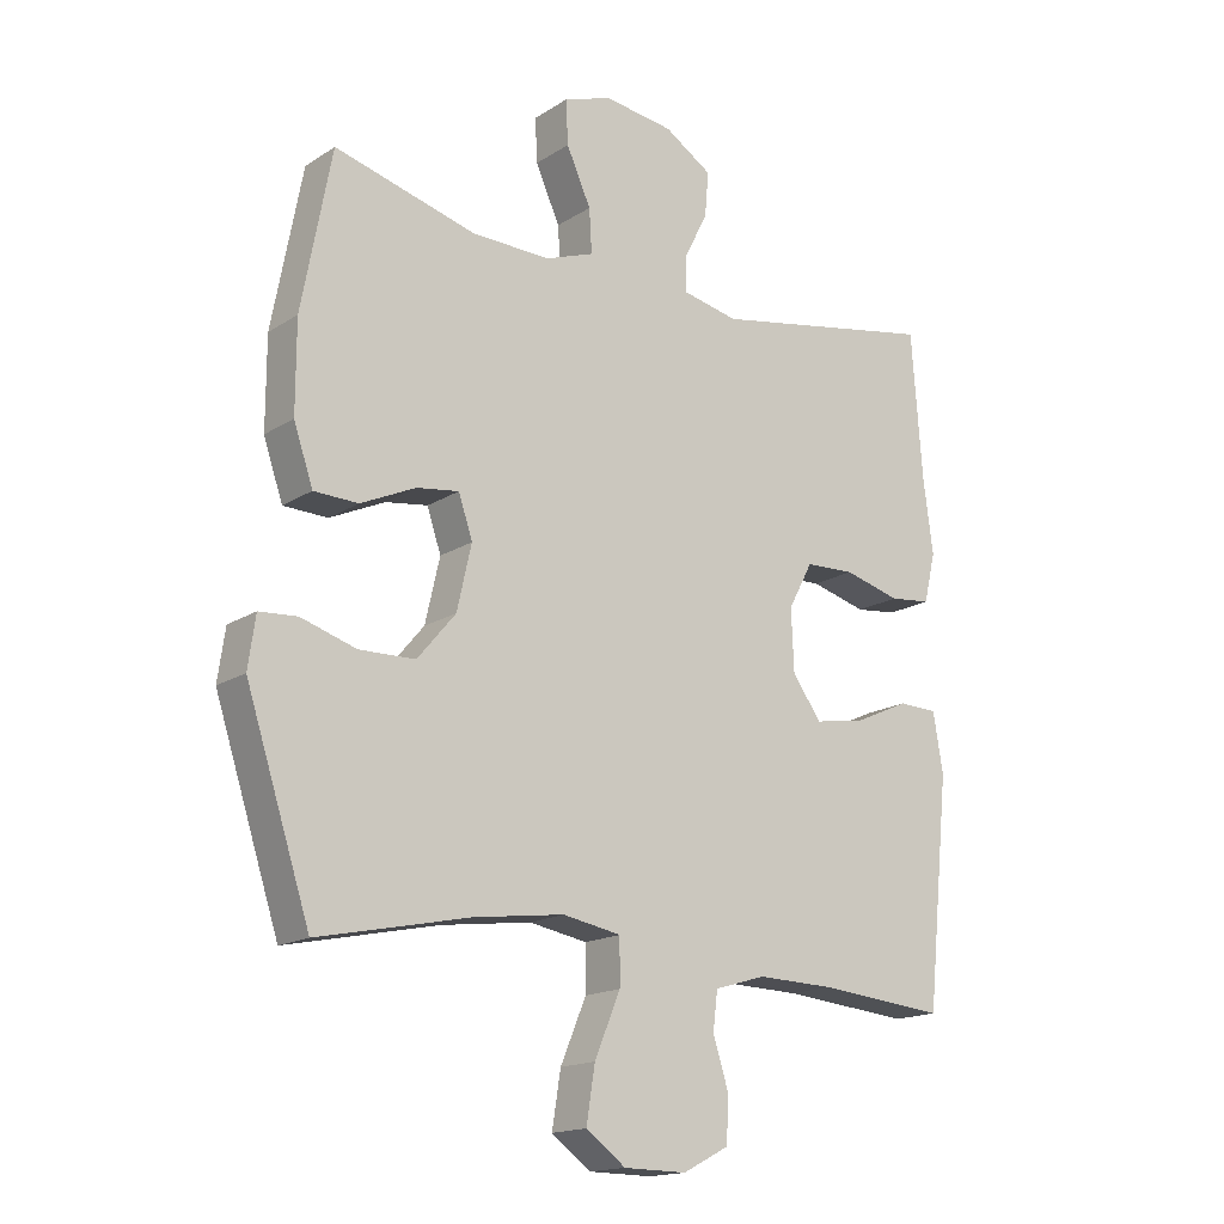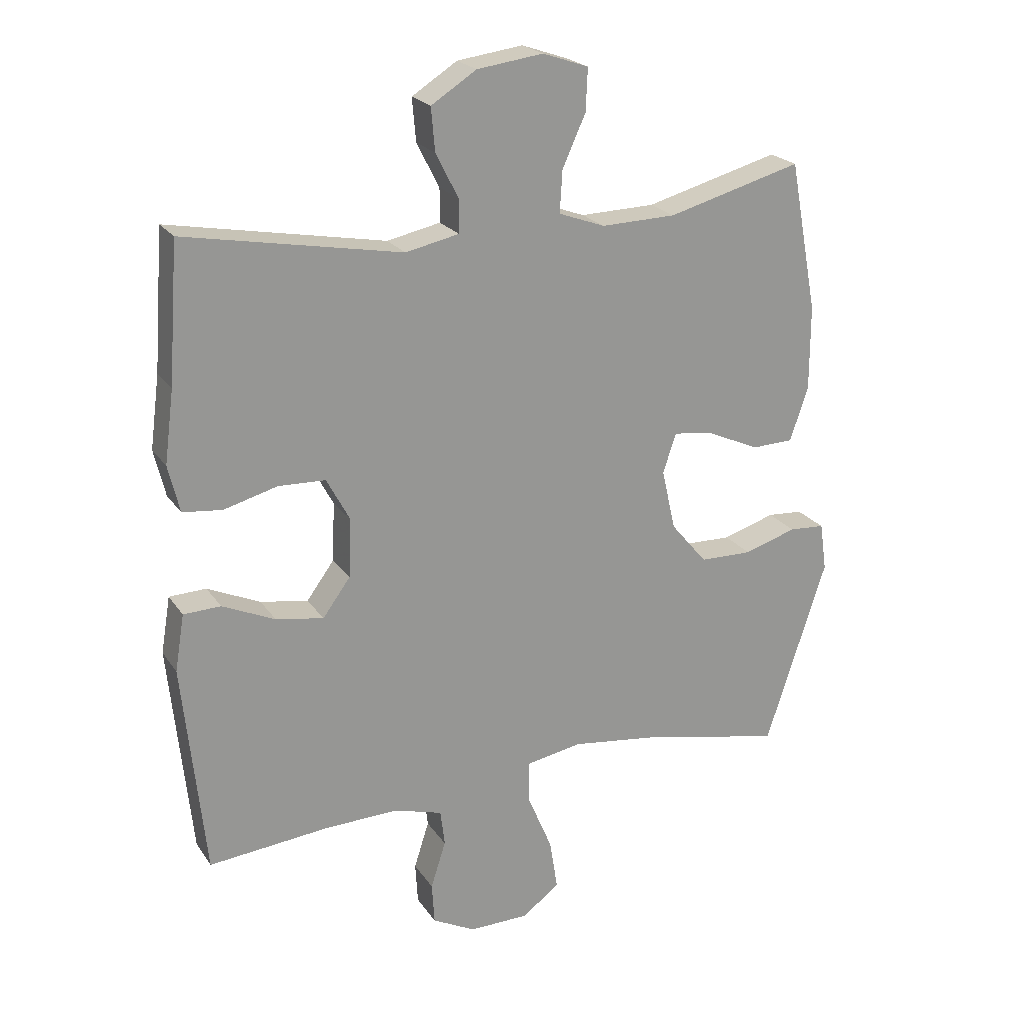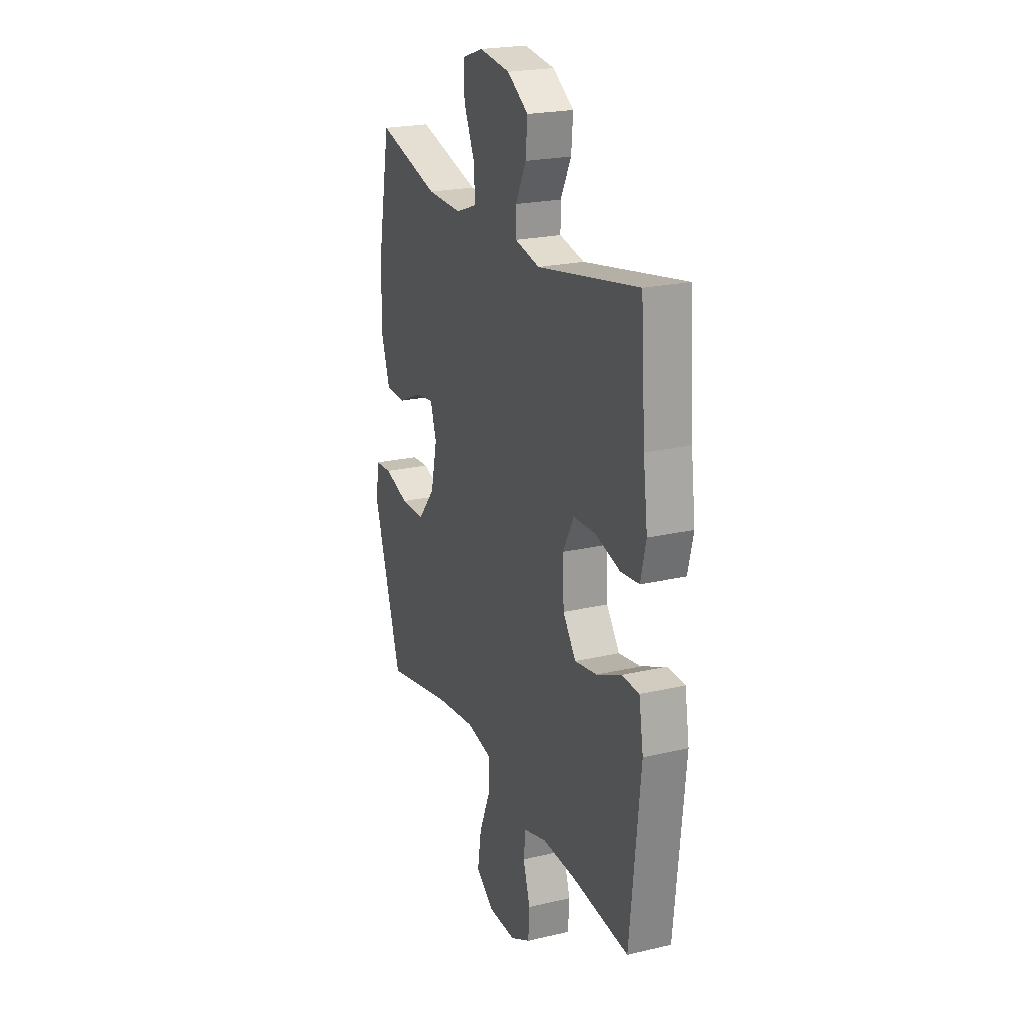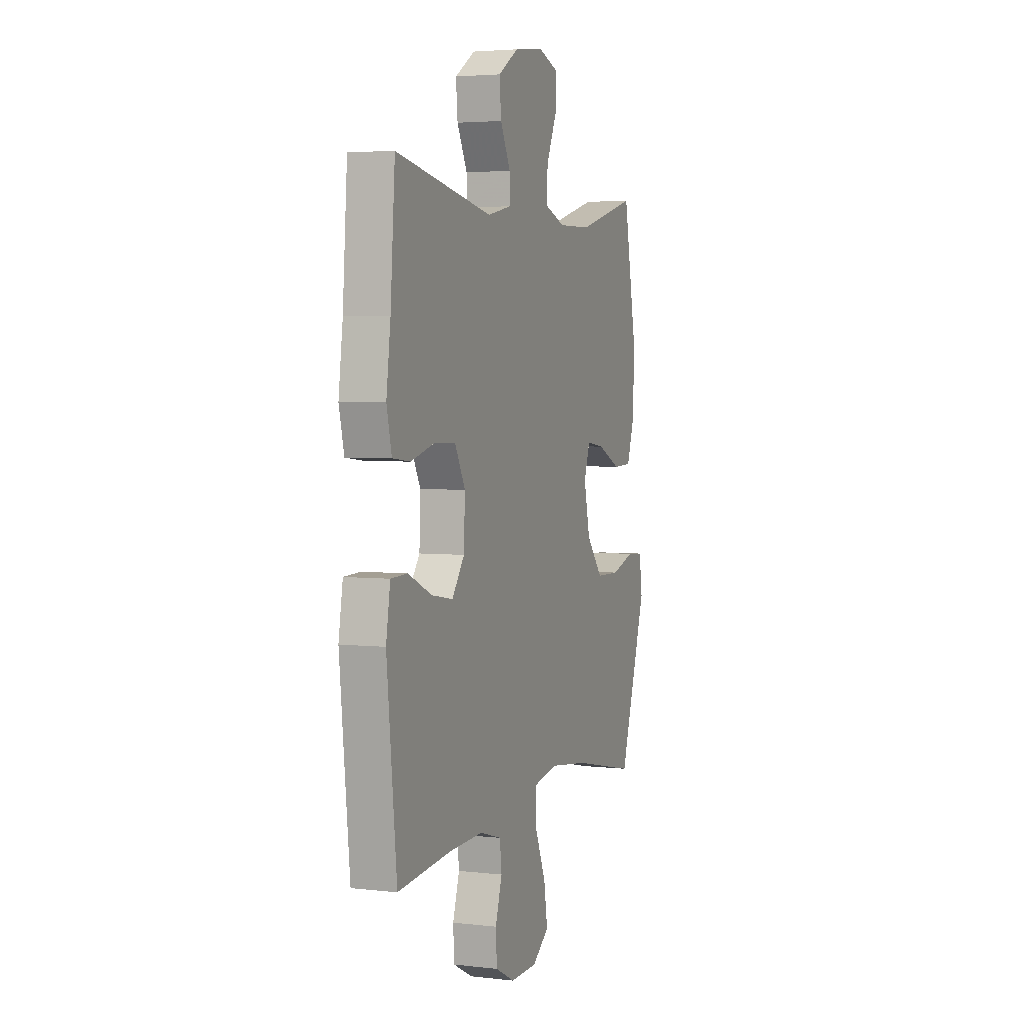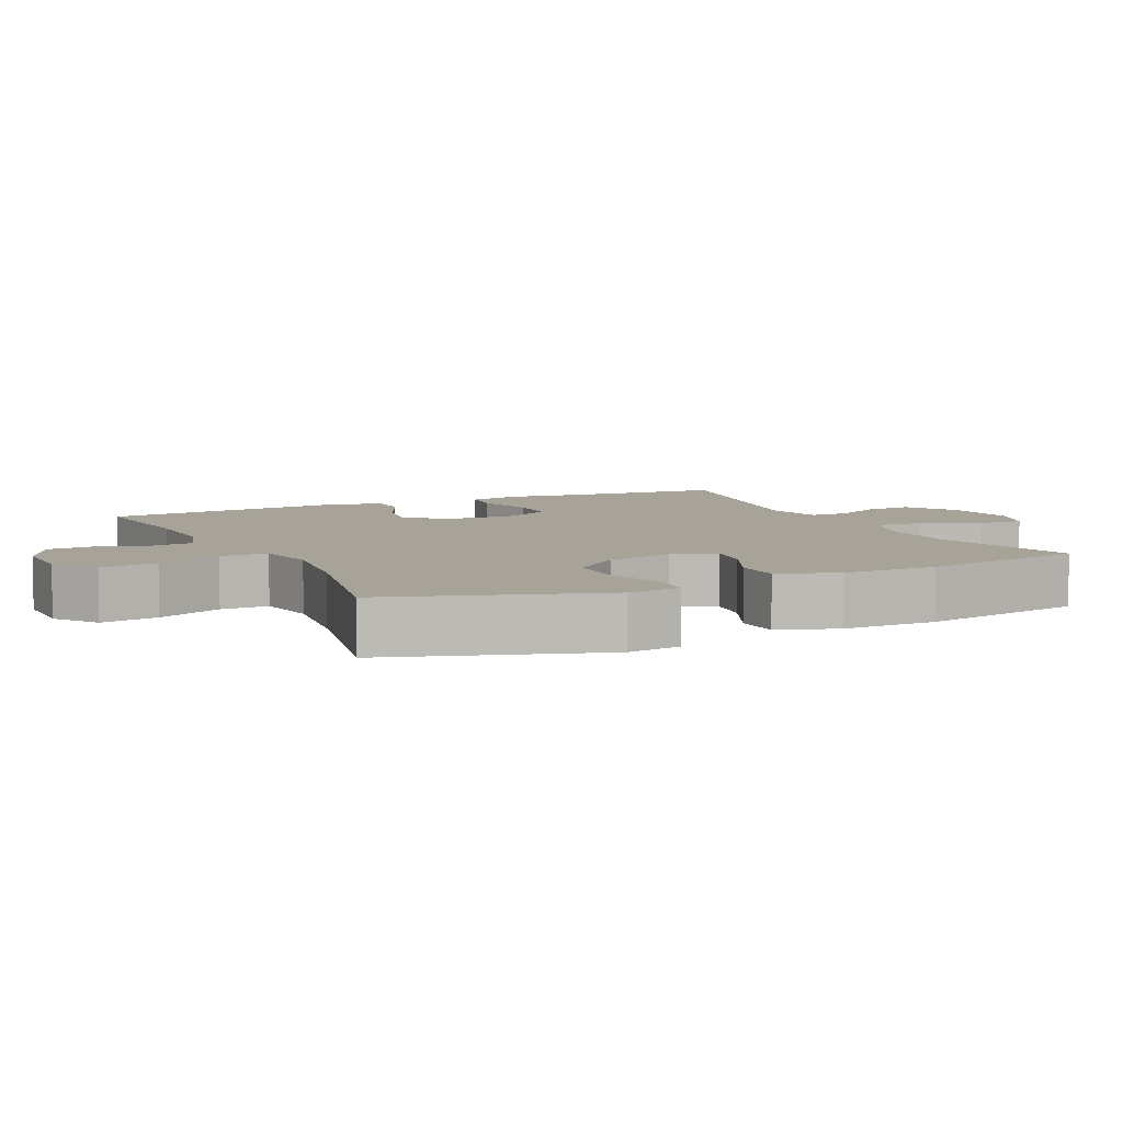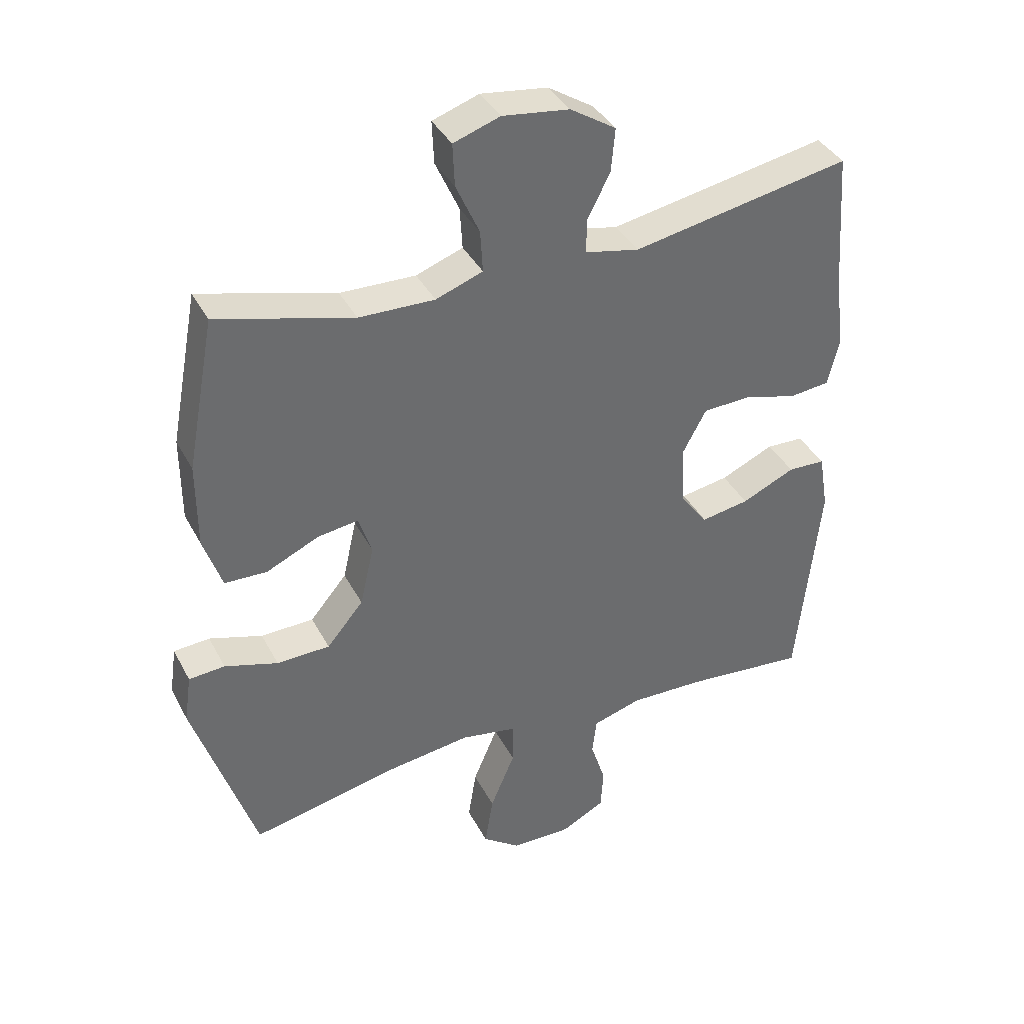
<metadata>
{"format":"obj","ext":"obj","renderer":"f3d","projection":"perspective","resolution":1024,"background":"white","views":[{"elev":-16.5,"azim":-38.0,"up":"+Z"},{"elev":22.2,"azim":154.9,"up":"+Z"},{"elev":22.2,"azim":68.0,"up":"+Z"},{"elev":3.8,"azim":110.8,"up":"+Z"},{"elev":6.9,"azim":-115.5,"up":"+Y"},{"elev":38.4,"azim":-25.3,"up":"+Z"}]}
</metadata>
<code>
v 0.5 0.07 -0.5
v 0.307 0.07 -0.482
v 0.19 0.07 -0.479
v 0.113 0.07 -0.502
v 0.106 0.07 -0.56
v 0.13 0.07 -0.635
v 0.126 0.07 -0.701
v 0.057 0.07 -0.737
v -0.038 0.07 -0.736
v -0.098 0.07 -0.692
v -0.085 0.07 -0.61
v -0.046 0.07 -0.517
v -0.046 0.07 -0.449
v -0.134 0.07 -0.433
v -0.27 0.07 -0.451
v -0.5 0.07 -0.5
v -0.597 0.07 -0.201
v -0.586 0.07 -0.124
v -0.529 0.07 -0.12
v -0.445 0.07 -0.146
v -0.361 0.07 -0.144
v -0.303 0.07 -0.075
v -0.281 0.07 0.022
v -0.302 0.07 0.085
v -0.366 0.07 0.076
v -0.449 0.07 0.038
v -0.516 0.07 0.04
v -0.545 0.07 0.126
v -0.545 0.07 0.261
v -0.5 0.07 0.5
v -0.286 0.07 0.442
v -0.167 0.07 0.439
v -0.093 0.07 0.466
v -0.097 0.07 0.532
v -0.134 0.07 0.614
v -0.137 0.07 0.681
v -0.064 0.07 0.706
v 0.041 0.07 0.692
v 0.113 0.07 0.646
v 0.107 0.07 0.578
v 0.071 0.07 0.507
v 0.071 0.07 0.454
v 0.156 0.07 0.436
v 0.5 0.07 0.5
v 0.516 0.07 0.281
v 0.531 0.07 0.166
v 0.513 0.07 0.091
v 0.45 0.07 0.084
v 0.365 0.07 0.107
v 0.29 0.07 0.104
v 0.253 0.07 0.035
v 0.257 0.07 -0.059
v 0.301 0.07 -0.119
v 0.377 0.07 -0.106
v 0.461 0.07 -0.068
v 0.52 0.07 -0.07
v 0.535 0.07 -0.16
v 0.5 0 -0.5
v 0.307 0 -0.482
v 0.19 0 -0.479
v 0.113 0 -0.502
v 0.106 0 -0.56
v 0.13 0 -0.635
v 0.126 0 -0.701
v 0.057 0 -0.737
v -0.038 0 -0.736
v -0.098 0 -0.692
v -0.085 0 -0.61
v -0.046 0 -0.517
v -0.046 0 -0.449
v -0.134 0 -0.433
v -0.27 0 -0.451
v -0.5 0 -0.5
v -0.597 0 -0.201
v -0.586 0 -0.124
v -0.529 0 -0.12
v -0.445 0 -0.146
v -0.361 0 -0.144
v -0.303 0 -0.075
v -0.281 0 0.022
v -0.302 0 0.085
v -0.366 0 0.076
v -0.449 0 0.038
v -0.516 0 0.04
v -0.545 0 0.126
v -0.545 0 0.261
v -0.5 0 0.5
v -0.286 0 0.442
v -0.167 0 0.439
v -0.093 0 0.466
v -0.097 0 0.532
v -0.134 0 0.614
v -0.137 0 0.681
v -0.064 0 0.706
v 0.041 0 0.692
v 0.113 0 0.646
v 0.107 0 0.578
v 0.071 0 0.507
v 0.071 0 0.454
v 0.156 0 0.436
v 0.5 0 0.5
v 0.516 0 0.281
v 0.531 0 0.166
v 0.513 0 0.091
v 0.45 0 0.084
v 0.365 0 0.107
v 0.29 0 0.104
v 0.253 0 0.035
v 0.257 0 -0.059
v 0.301 0 -0.119
v 0.377 0 -0.106
v 0.461 0 -0.068
v 0.52 0 -0.07
v 0.535 0 -0.16
f 57 1 2
f 56 57 2
f 55 56 2
f 54 55 2
f 53 54 2 3
f 52 53 3 4
f 51 52 4
f 47 48 49
f 46 47 49
f 45 46 49
f 45 49 50
f 44 45 50
f 43 44 50
f 42 43 50 51
f 39 40 41
f 38 39 41
f 37 38 41
f 36 37 41
f 35 36 41
f 34 35 41
f 33 34 41 42
f 42 51 4
f 33 42 4
f 32 33 4
f 29 30 31
f 28 29 31
f 27 28 31
f 26 27 31
f 25 26 31
f 24 25 31 32
f 18 19 20
f 17 18 20
f 16 17 20
f 15 16 20
f 14 15 20 21
f 13 14 21 22
f 10 11 12
f 9 10 12
f 8 9 12
f 7 8 12
f 6 7 12
f 5 6 12
f 5 12 13
f 4 5 13
f 32 4 13
f 24 32 13
f 23 24 13
f 13 22 23
f 59 58 114
f 59 114 113
f 59 113 112
f 59 112 111
f 60 59 111 110
f 61 60 110 109
f 61 109 108
f 106 105 104
f 106 104 103
f 106 103 102
f 107 106 102
f 107 102 101
f 107 101 100
f 108 107 100 99
f 98 97 96
f 98 96 95
f 98 95 94
f 98 94 93
f 98 93 92
f 98 92 91
f 99 98 91 90
f 61 108 99
f 61 99 90
f 61 90 89
f 88 87 86
f 88 86 85
f 88 85 84
f 88 84 83
f 88 83 82
f 89 88 82 81
f 77 76 75
f 77 75 74
f 77 74 73
f 77 73 72
f 78 77 72 71
f 79 78 71 70
f 69 68 67
f 69 67 66
f 69 66 65
f 69 65 64
f 69 64 63
f 69 63 62
f 70 69 62
f 70 62 61
f 70 61 89
f 70 89 81
f 70 81 80
f 80 79 70
f 1 58 59 2
f 2 59 60 3
f 3 60 61 4
f 4 61 62 5
f 5 62 63 6
f 6 63 64 7
f 7 64 65 8
f 8 65 66 9
f 9 66 67 10
f 10 67 68 11
f 11 68 69 12
f 12 69 70 13
f 13 70 71 14
f 14 71 72 15
f 15 72 73 16
f 16 73 74 17
f 17 74 75 18
f 18 75 76 19
f 19 76 77 20
f 20 77 78 21
f 21 78 79 22
f 22 79 80 23
f 23 80 81 24
f 24 81 82 25
f 25 82 83 26
f 26 83 84 27
f 27 84 85 28
f 28 85 86 29
f 29 86 87 30
f 30 87 88 31
f 31 88 89 32
f 32 89 90 33
f 33 90 91 34
f 34 91 92 35
f 35 92 93 36
f 36 93 94 37
f 37 94 95 38
f 38 95 96 39
f 39 96 97 40
f 40 97 98 41
f 41 98 99 42
f 42 99 100 43
f 43 100 101 44
f 44 101 102 45
f 45 102 103 46
f 46 103 104 47
f 47 104 105 48
f 48 105 106 49
f 49 106 107 50
f 50 107 108 51
f 51 108 109 52
f 52 109 110 53
f 53 110 111 54
f 54 111 112 55
f 55 112 113 56
f 56 113 114 57
f 57 114 58 1

</code>
